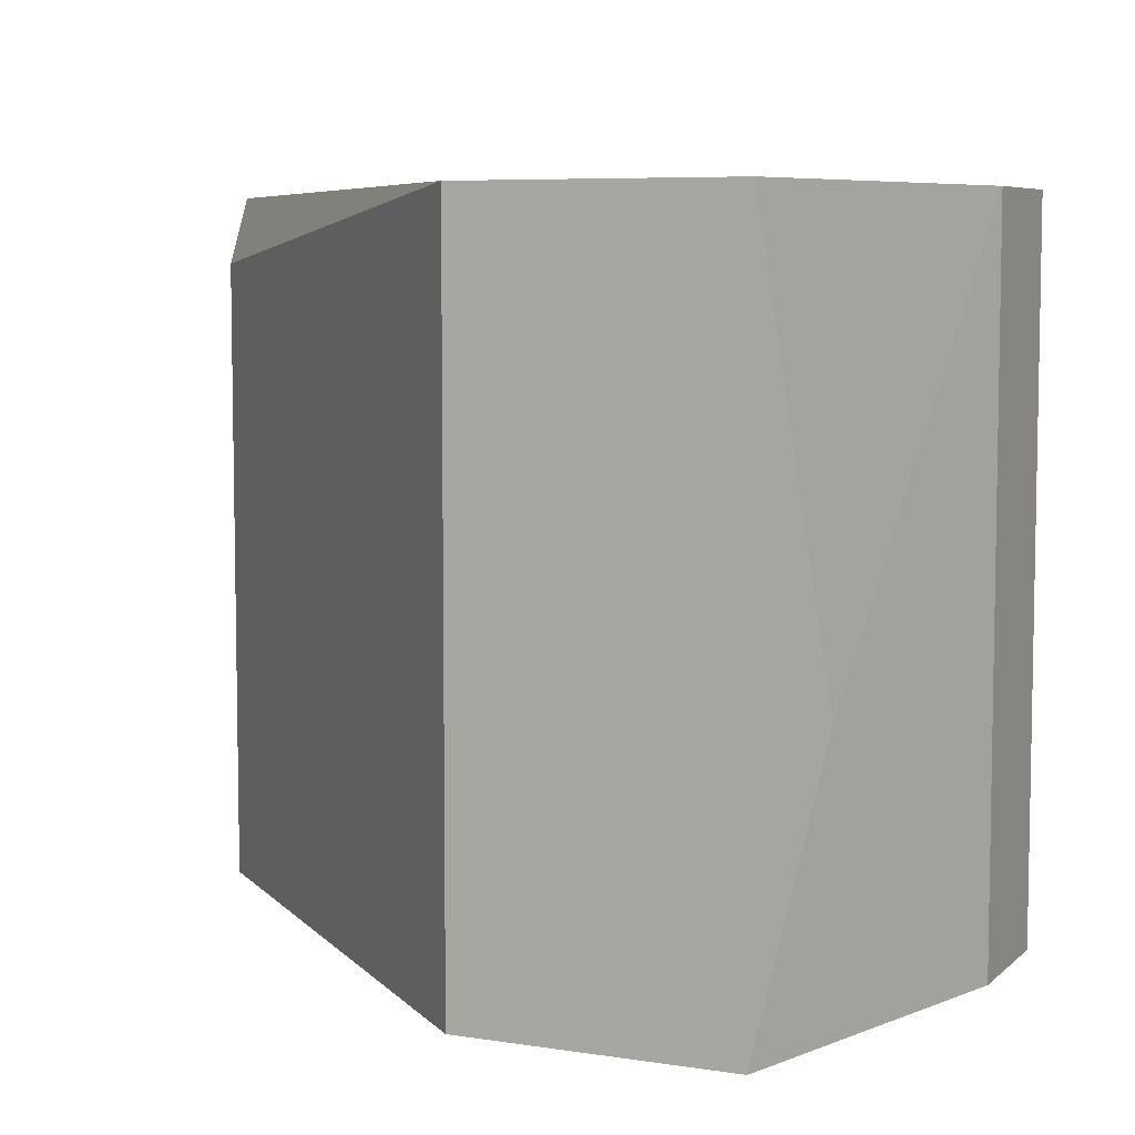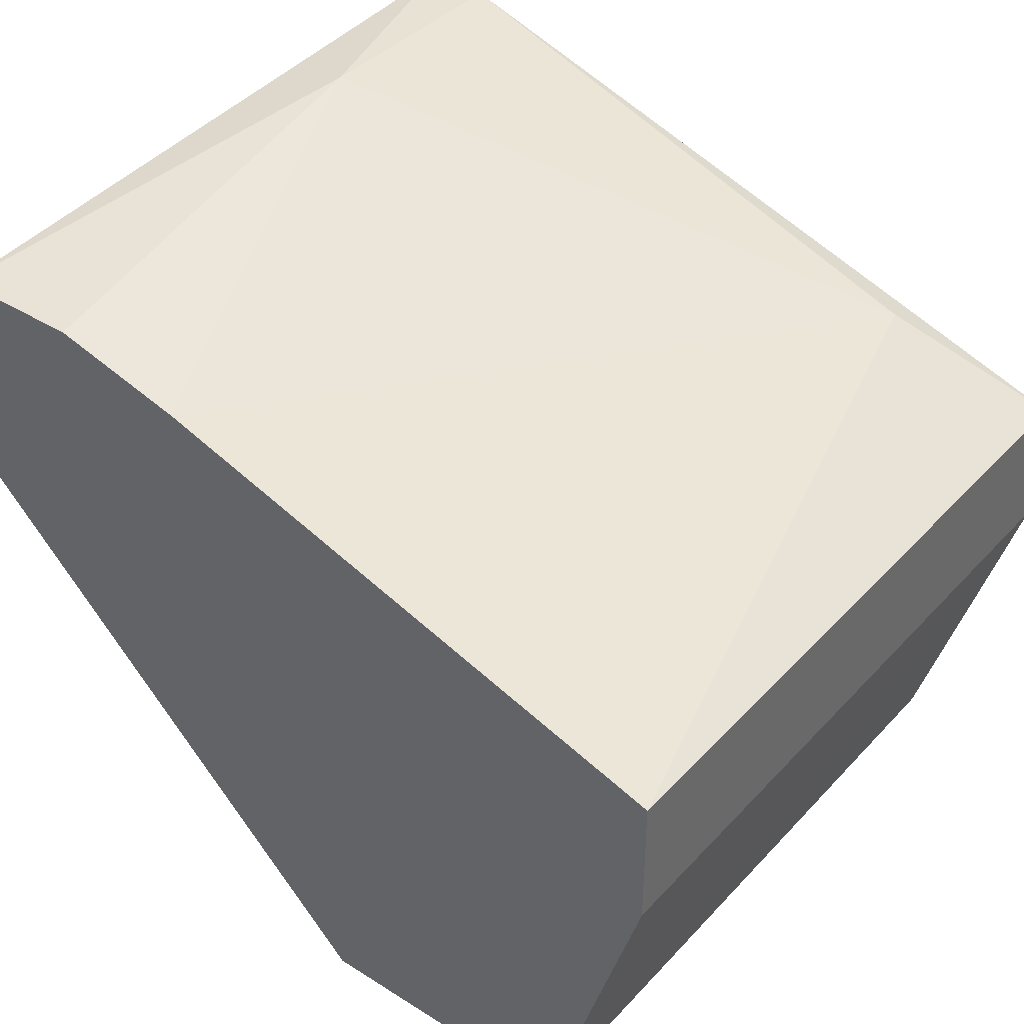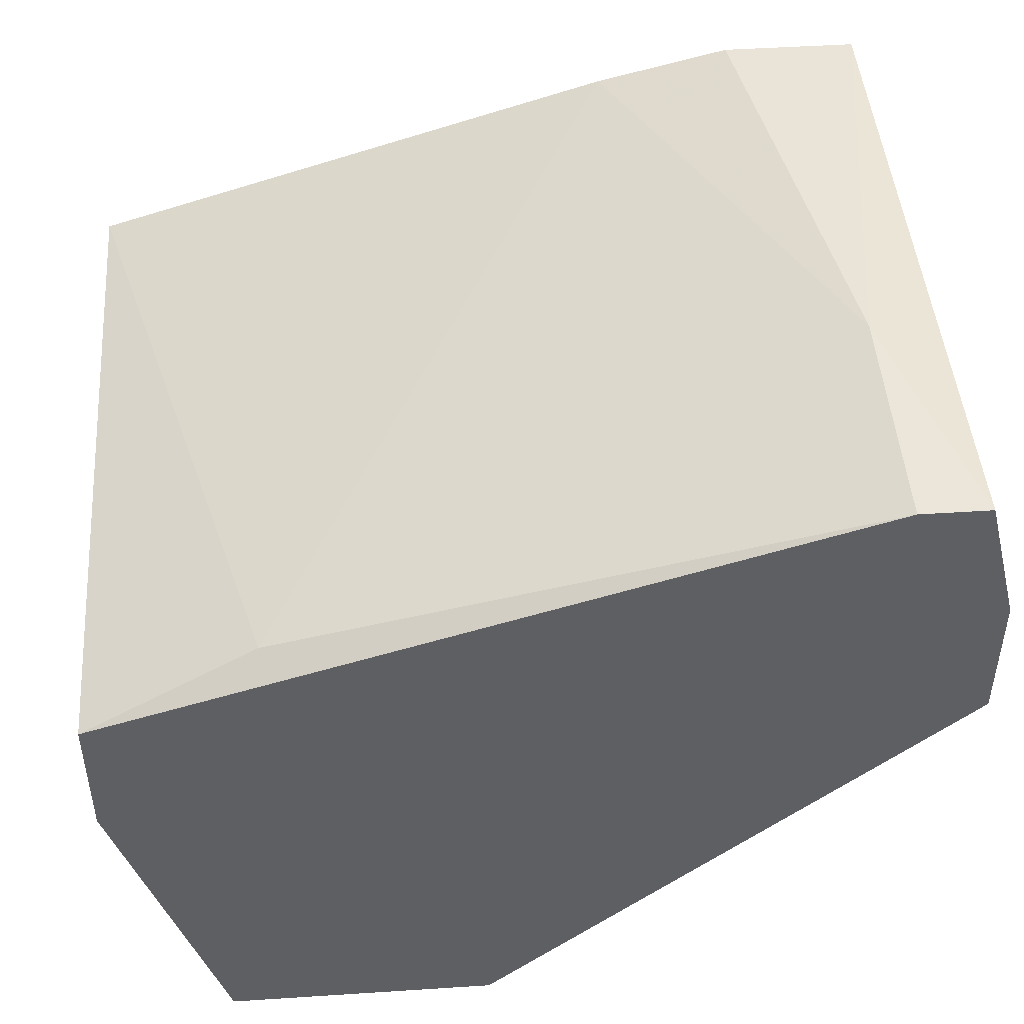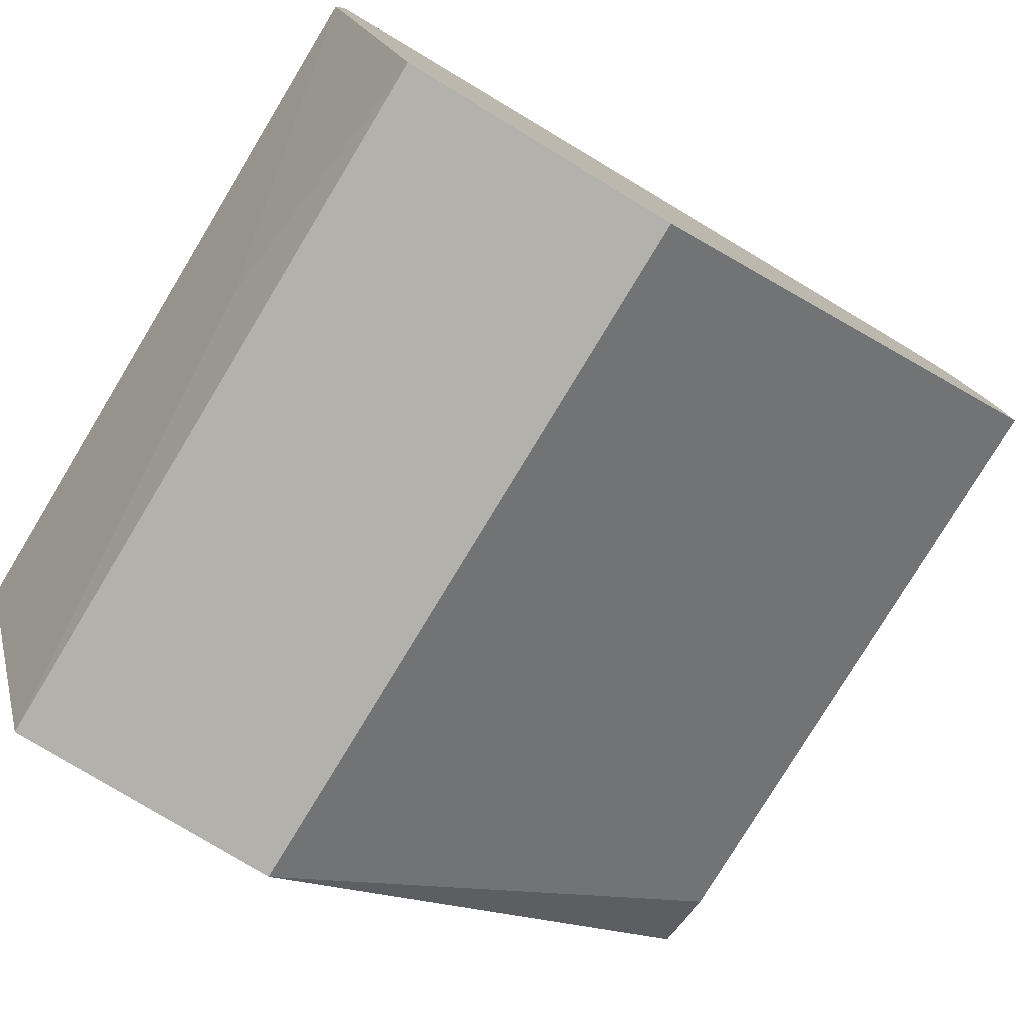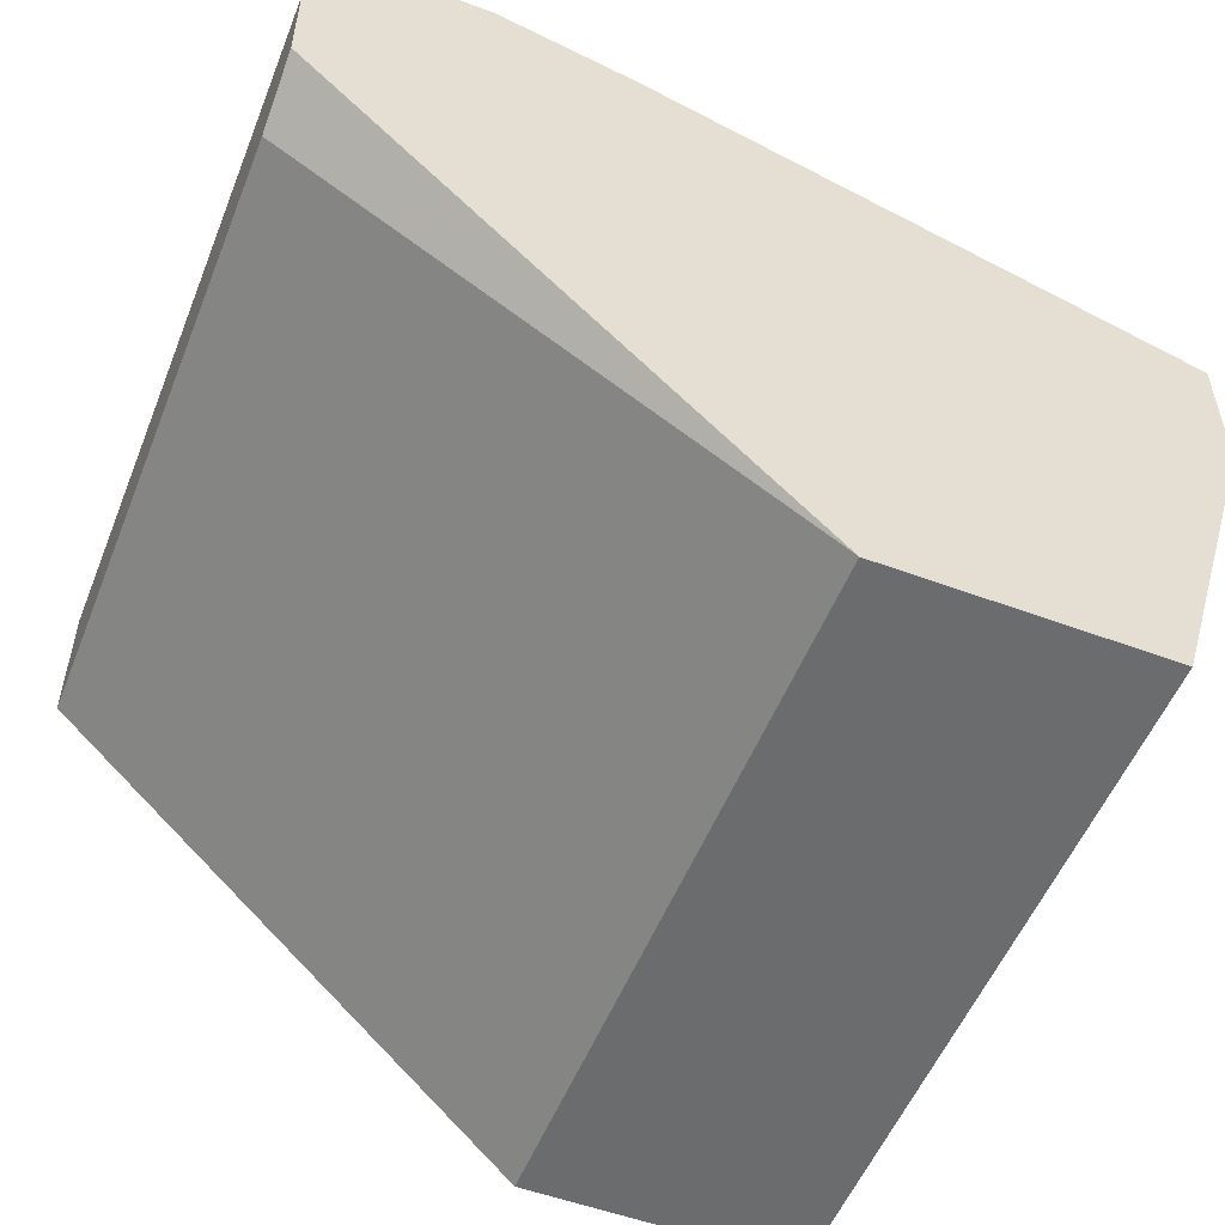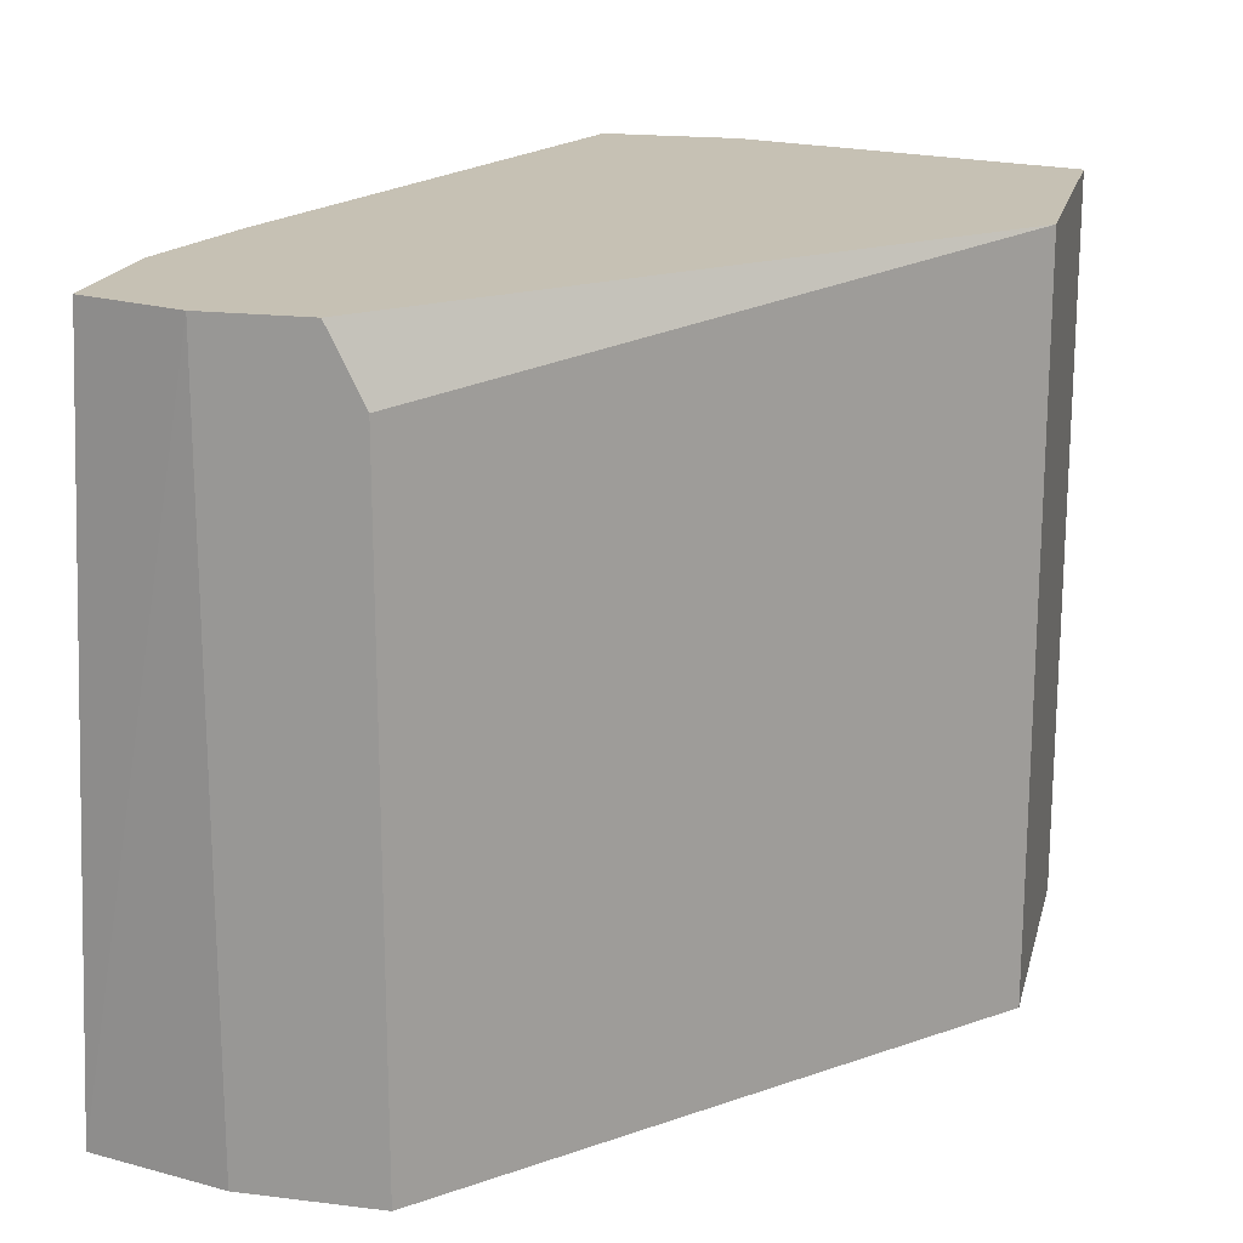
<metadata>
{"format":"obj","ext":"obj","renderer":"f3d","projection":"perspective","resolution":1024,"background":"white","views":[{"elev":6.6,"azim":24.7,"up":"+Z"},{"elev":39.8,"azim":37.9,"up":"+Y"},{"elev":47.3,"azim":175.8,"up":"+Y"},{"elev":-78.9,"azim":148.8,"up":"+Y"},{"elev":-53.6,"azim":-21.6,"up":"+Y"},{"elev":18.5,"azim":-76.7,"up":"+Z"}]}
</metadata>
<code>
v -0.007424 0.01267 0.04178
v -0.007424 0.01351 0.0241
v -0.004055 0.01267 0.04178
v 0.008571 0.009299 0.02494
v -0.008266 0.006774 0.0241
v -0.008266 0.006774 0.04009
v -0.008266 0.01014 0.0241
v -0.008266 0.01014 0.04178
v -0.008266 0.007615 0.04178
v -0.000688 0.01183 0.04178
v 0.01278 0.004251 0.0241
v 0.01278 0.004251 0.04178
v 0.01278 0.007615 0.0241
v 0.01278 0.007615 0.04178
v 0.01026 -0.004169 0.0241
v 0.01026 -0.004169 0.04178
v -0.00574 0.01351 0.02999
v -0.00574 0.01351 0.0241
v 0.003517 -0.004169 0.0241
v 0.003517 -0.004169 0.04178
v 0.0111 -0.001642 0.03083
f 11 12 21
f 15 18 13
f 20 14 9
f 18 15 5
f 9 14 1
f 20 15 16
f 14 20 16
f 15 20 19
f 5 15 19
f 20 5 19
f 13 14 12
f 14 16 12
f 17 18 2
f 18 5 2
f 1 17 2
f 1 14 10
f 18 17 4
f 13 18 4
f 14 13 4
f 17 10 4
f 10 14 4
f 20 9 6
f 5 20 6
f 9 5 6
f 15 13 11
f 13 12 11
f 5 9 8
f 9 1 8
f 1 2 8
f 8 2 7
f 2 5 7
f 5 8 7
f 17 1 3
f 10 17 3
f 1 10 3
f 16 15 21
f 12 16 21
f 15 11 21

</code>
